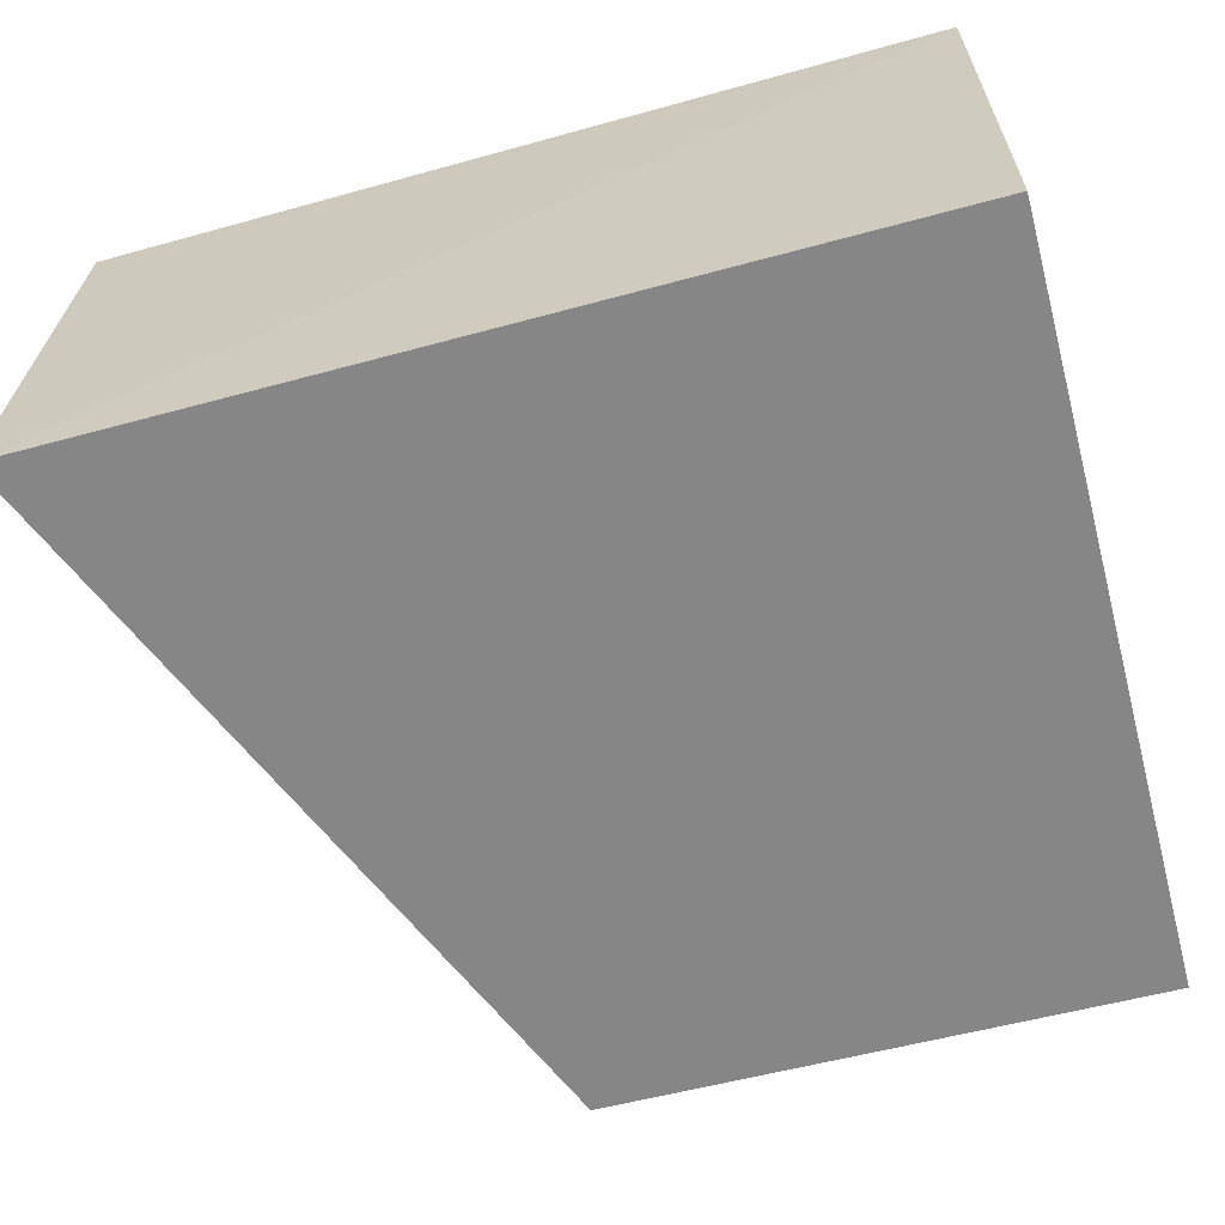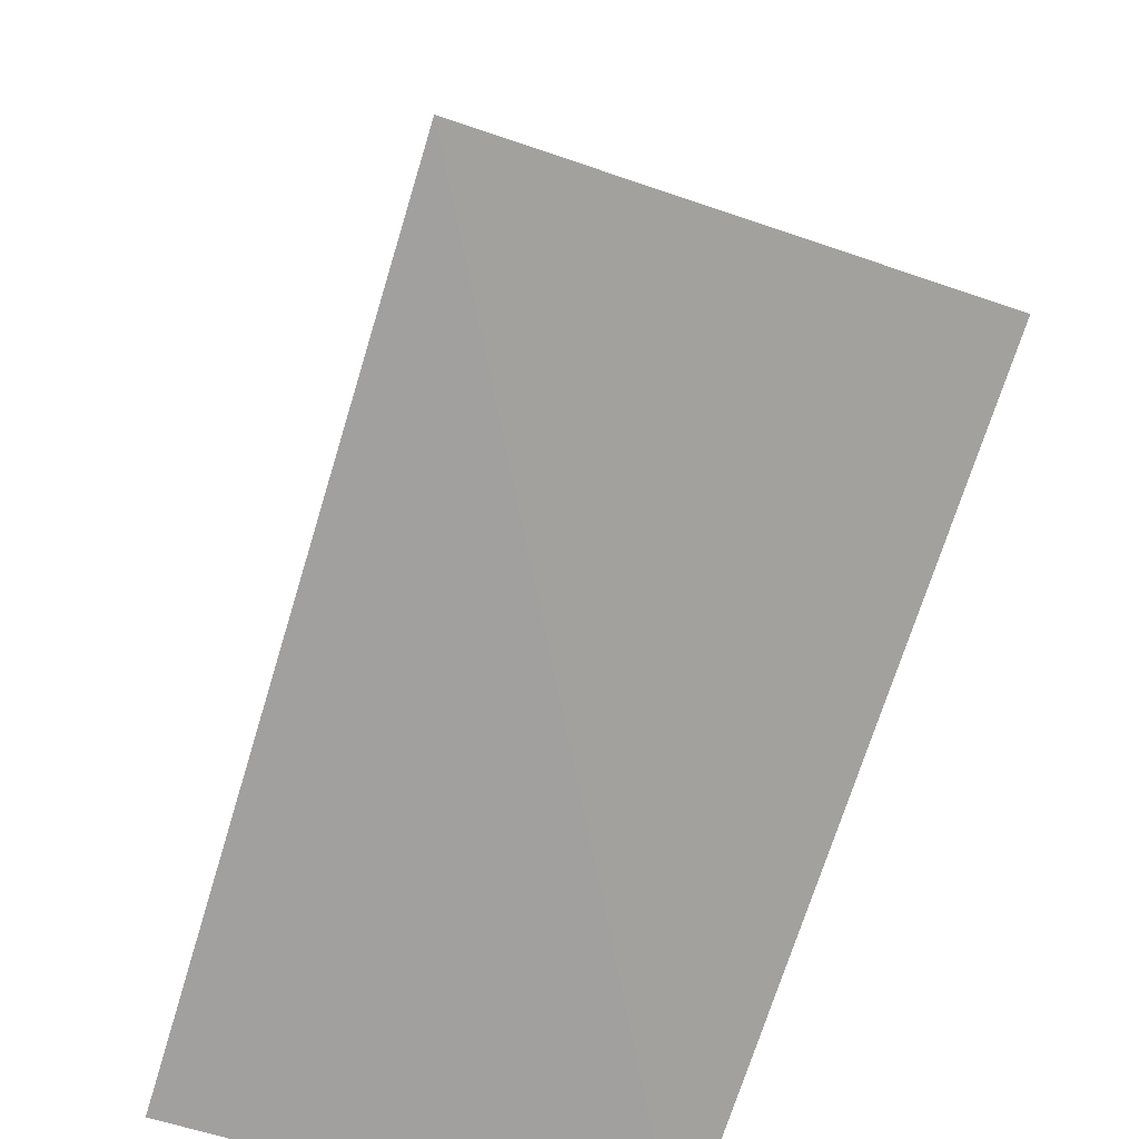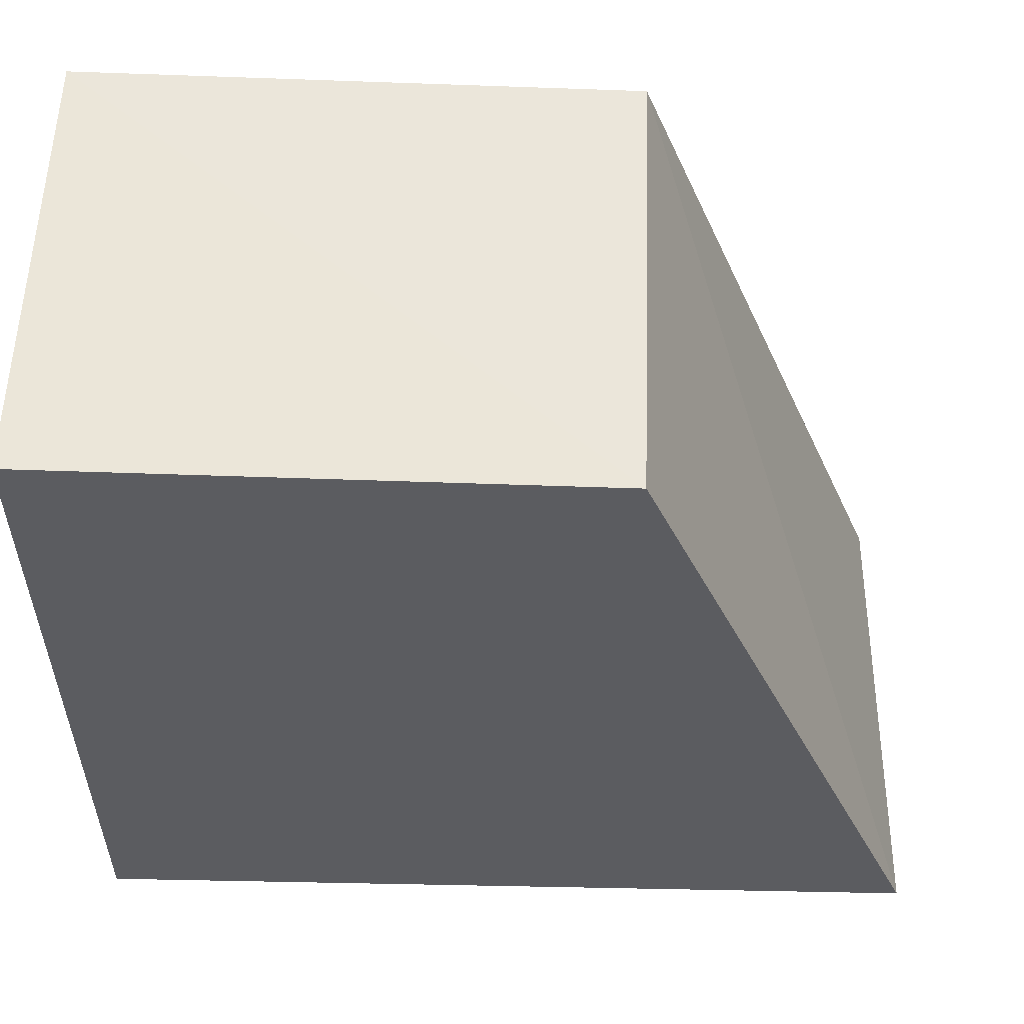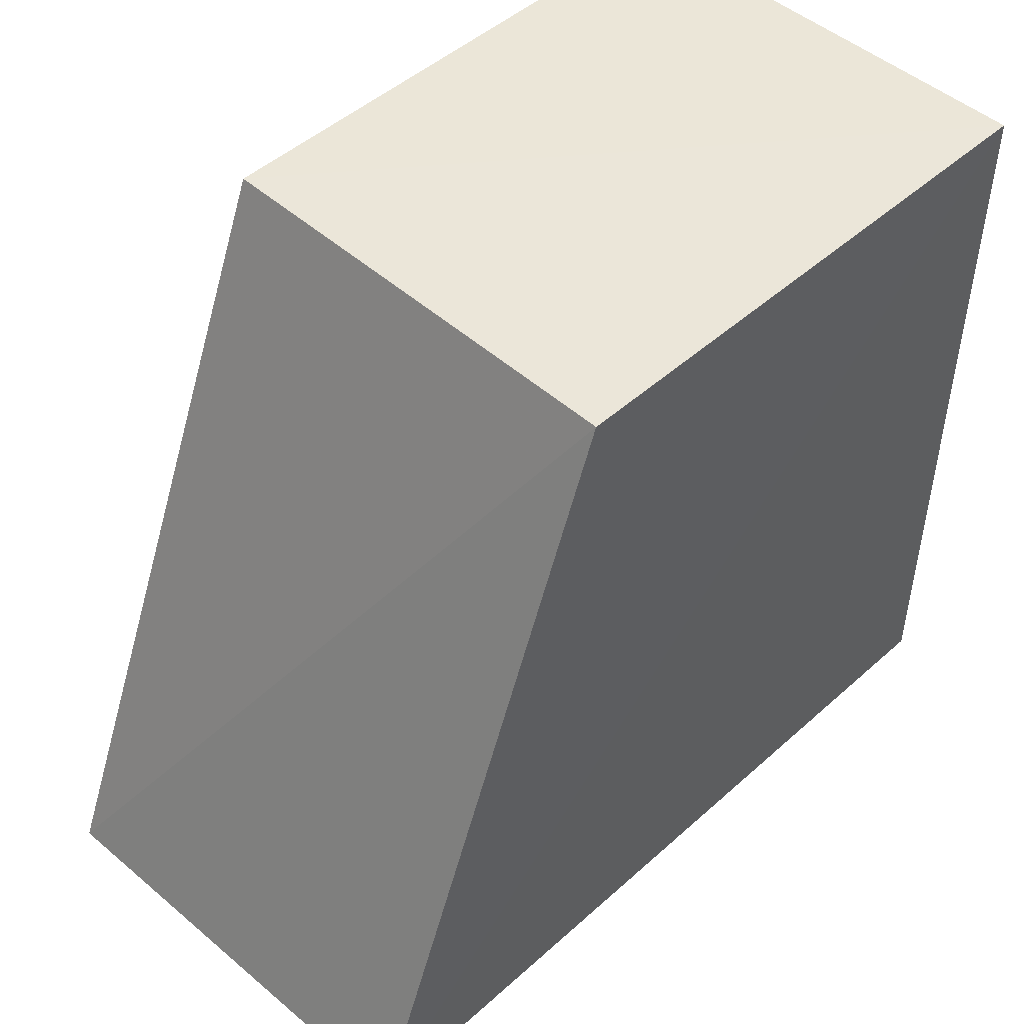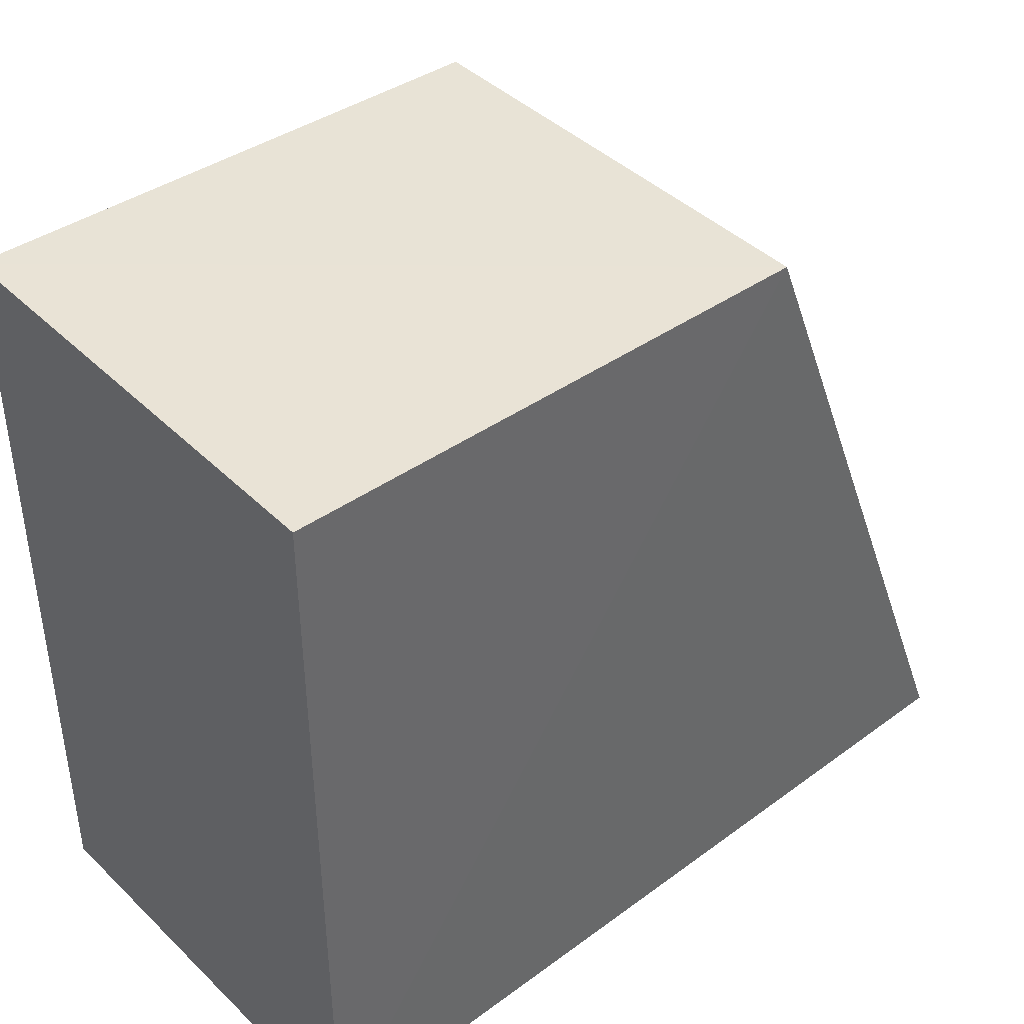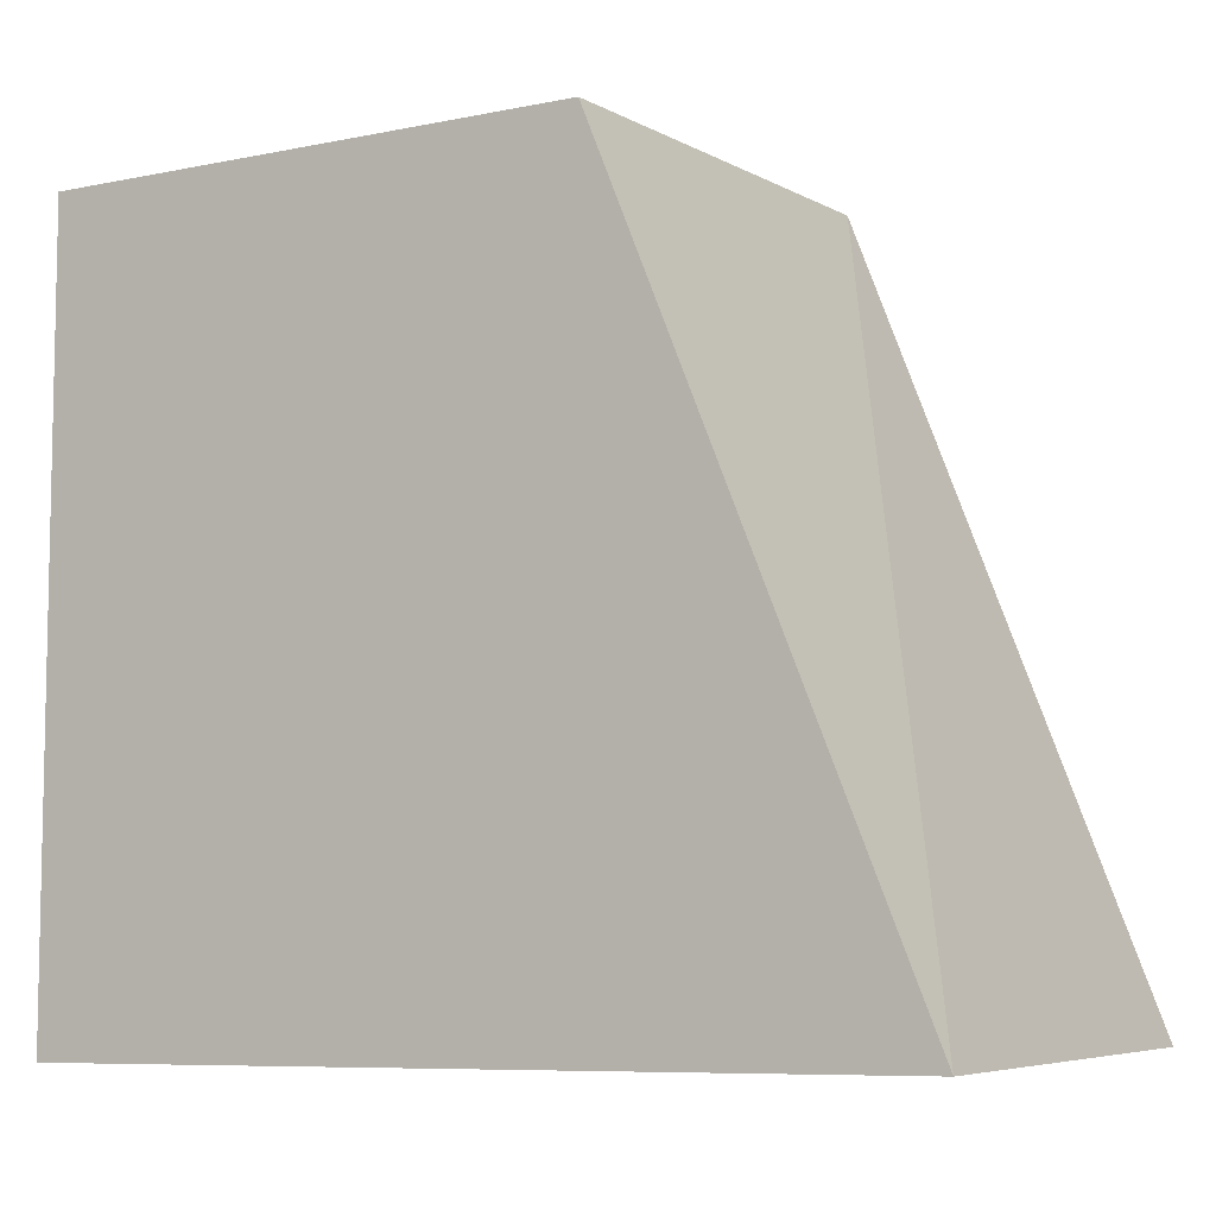
<metadata>
{"format":"obj","ext":"obj","renderer":"f3d","projection":"perspective","resolution":1024,"background":"white","views":[{"elev":-62.1,"azim":15.0,"up":"+Z"},{"elev":-71.3,"azim":-106.5,"up":"+Y"},{"elev":54.9,"azim":-178.1,"up":"+Y"},{"elev":48.3,"azim":-44.4,"up":"+Y"},{"elev":40.9,"azim":138.9,"up":"+Y"},{"elev":-7.0,"azim":-147.7,"up":"+Y"}]}
</metadata>
<code>
v -0.08192 0.03267 0.03672
v -0.08194 0.003084 0.03669
v -0.08194 0.003084 0.01921
v -0.1029 0.03207 0.0193
v -0.114 0.003648 0.03723
v -0.08192 0.03224 0.01926
v -0.1029 0.03236 0.03673
v -0.1147 0.00338 0.01947
f 1 2 3
f 5 2 1
f 6 1 3
f 6 3 4
f 6 4 1
f 7 5 1
f 7 1 4
f 8 3 2
f 8 2 5
f 8 4 3
f 8 7 4
f 8 5 7

</code>
